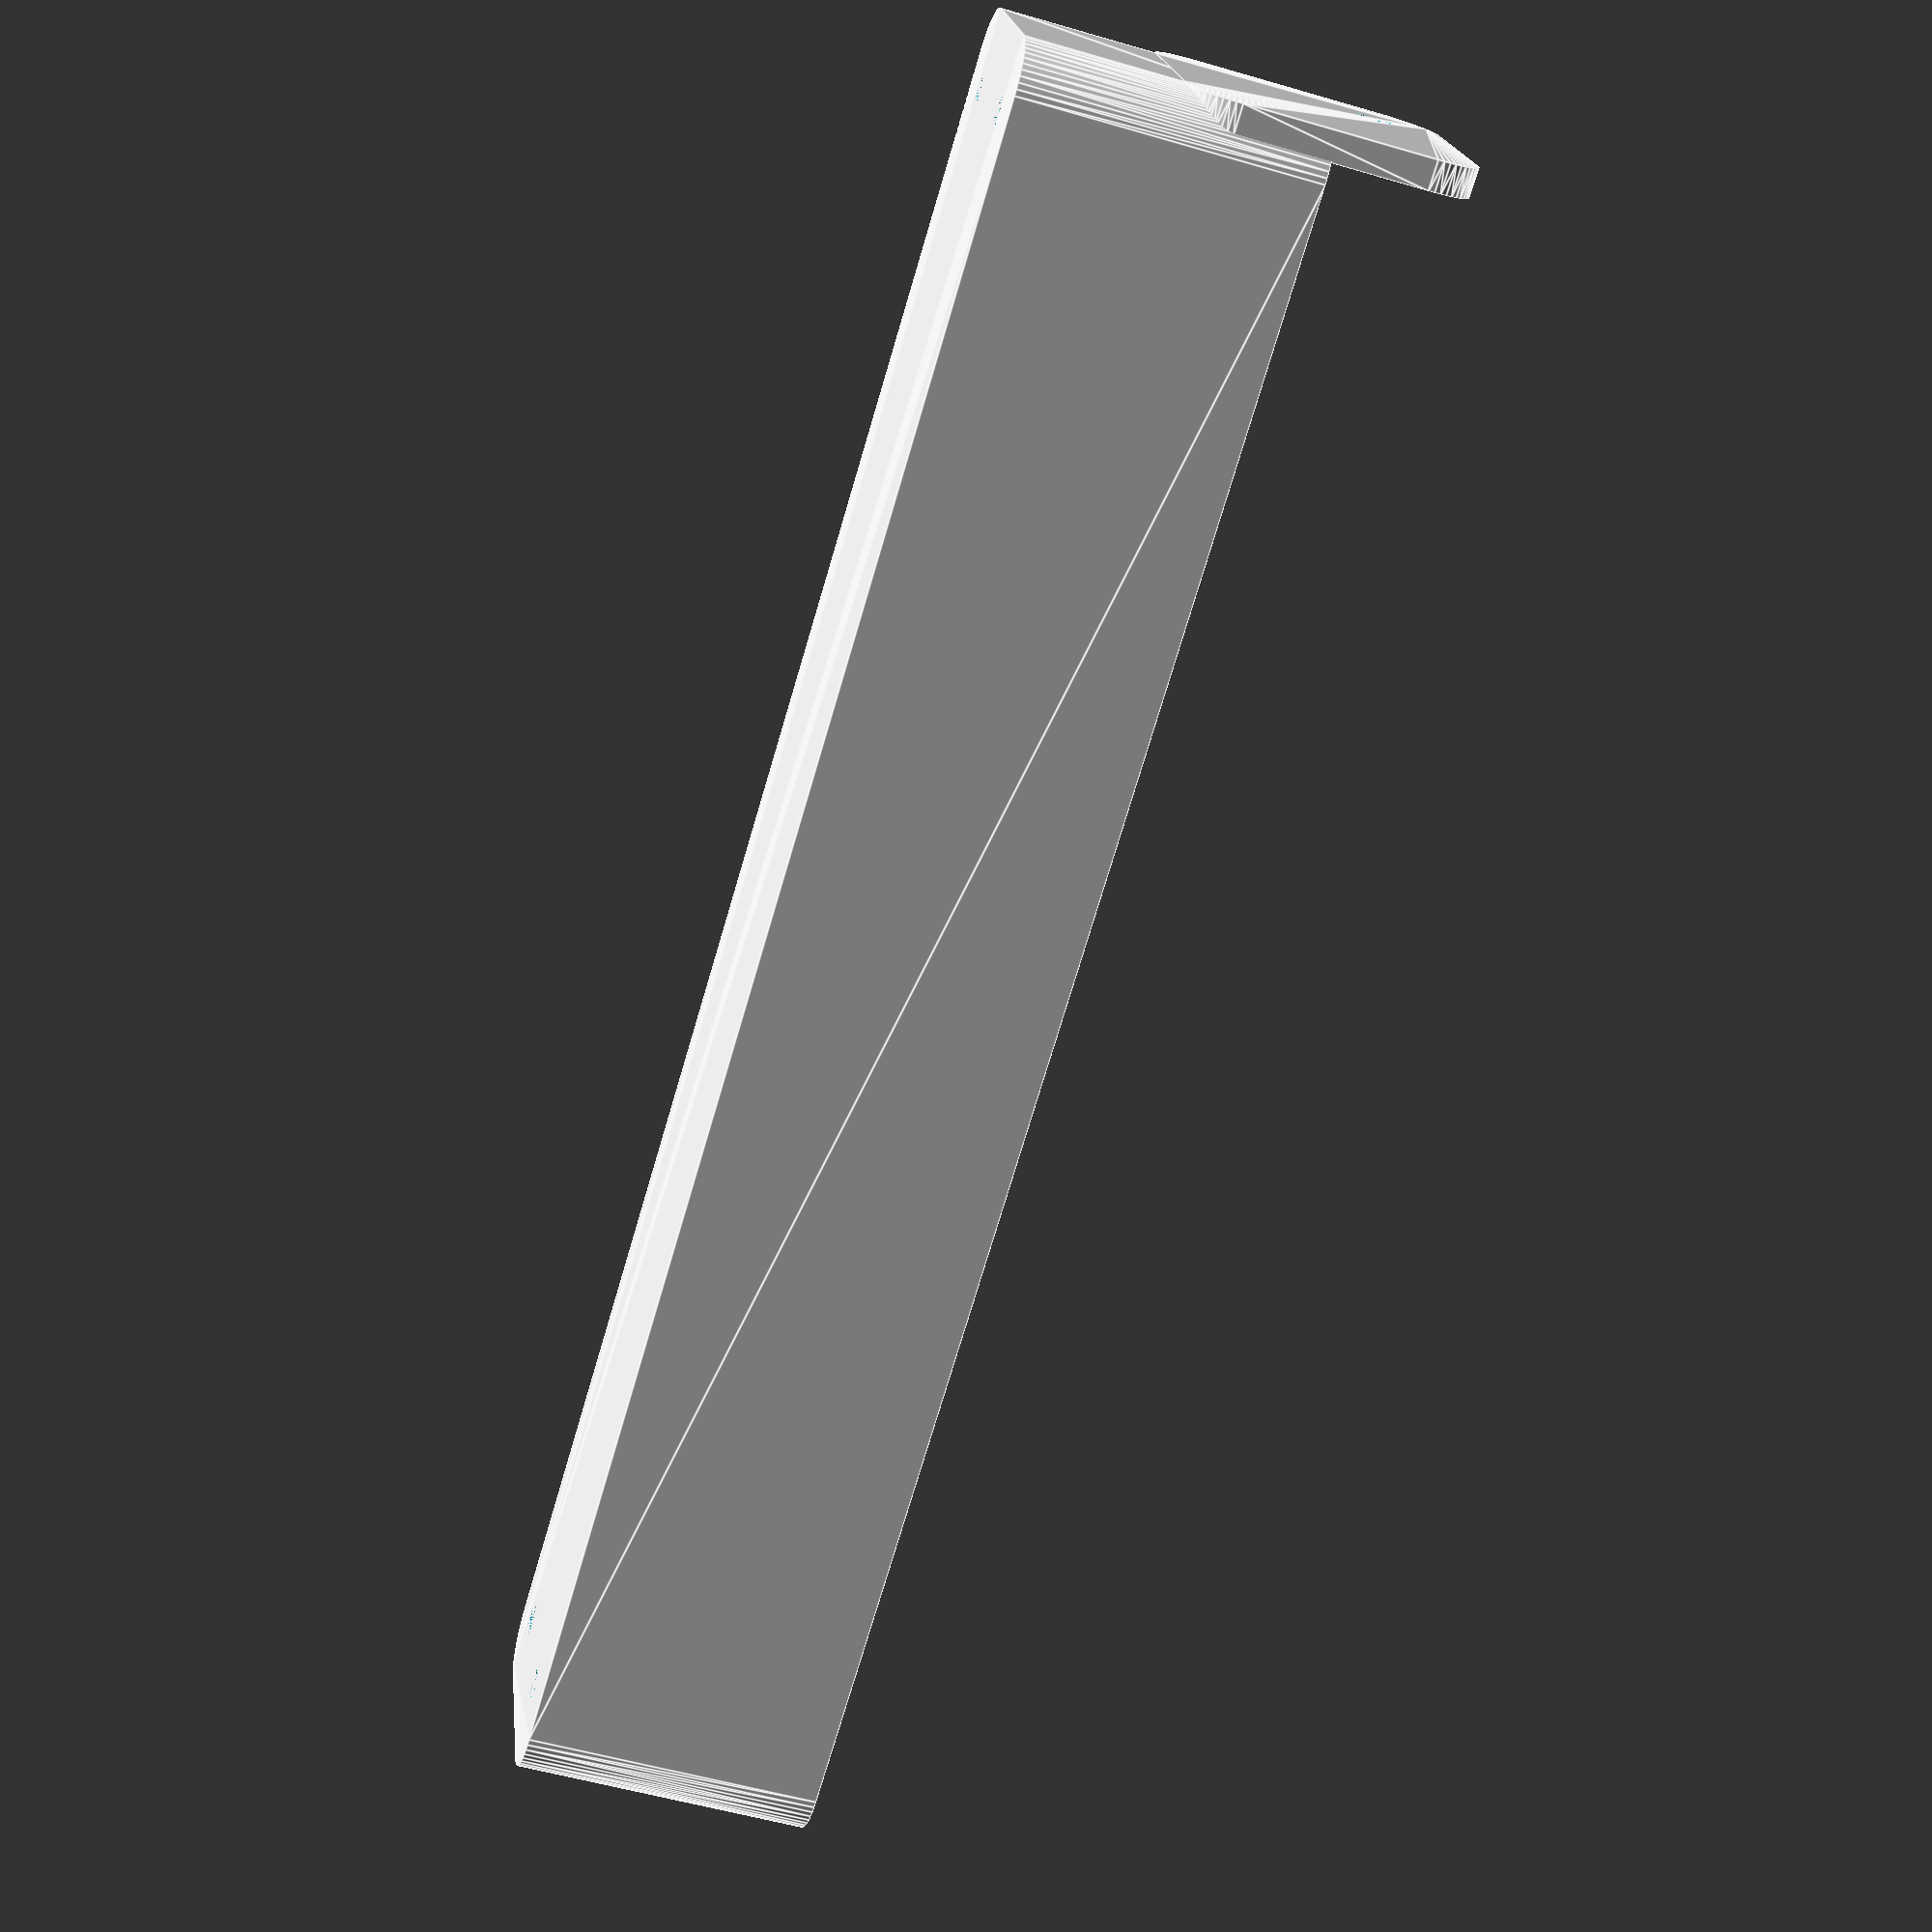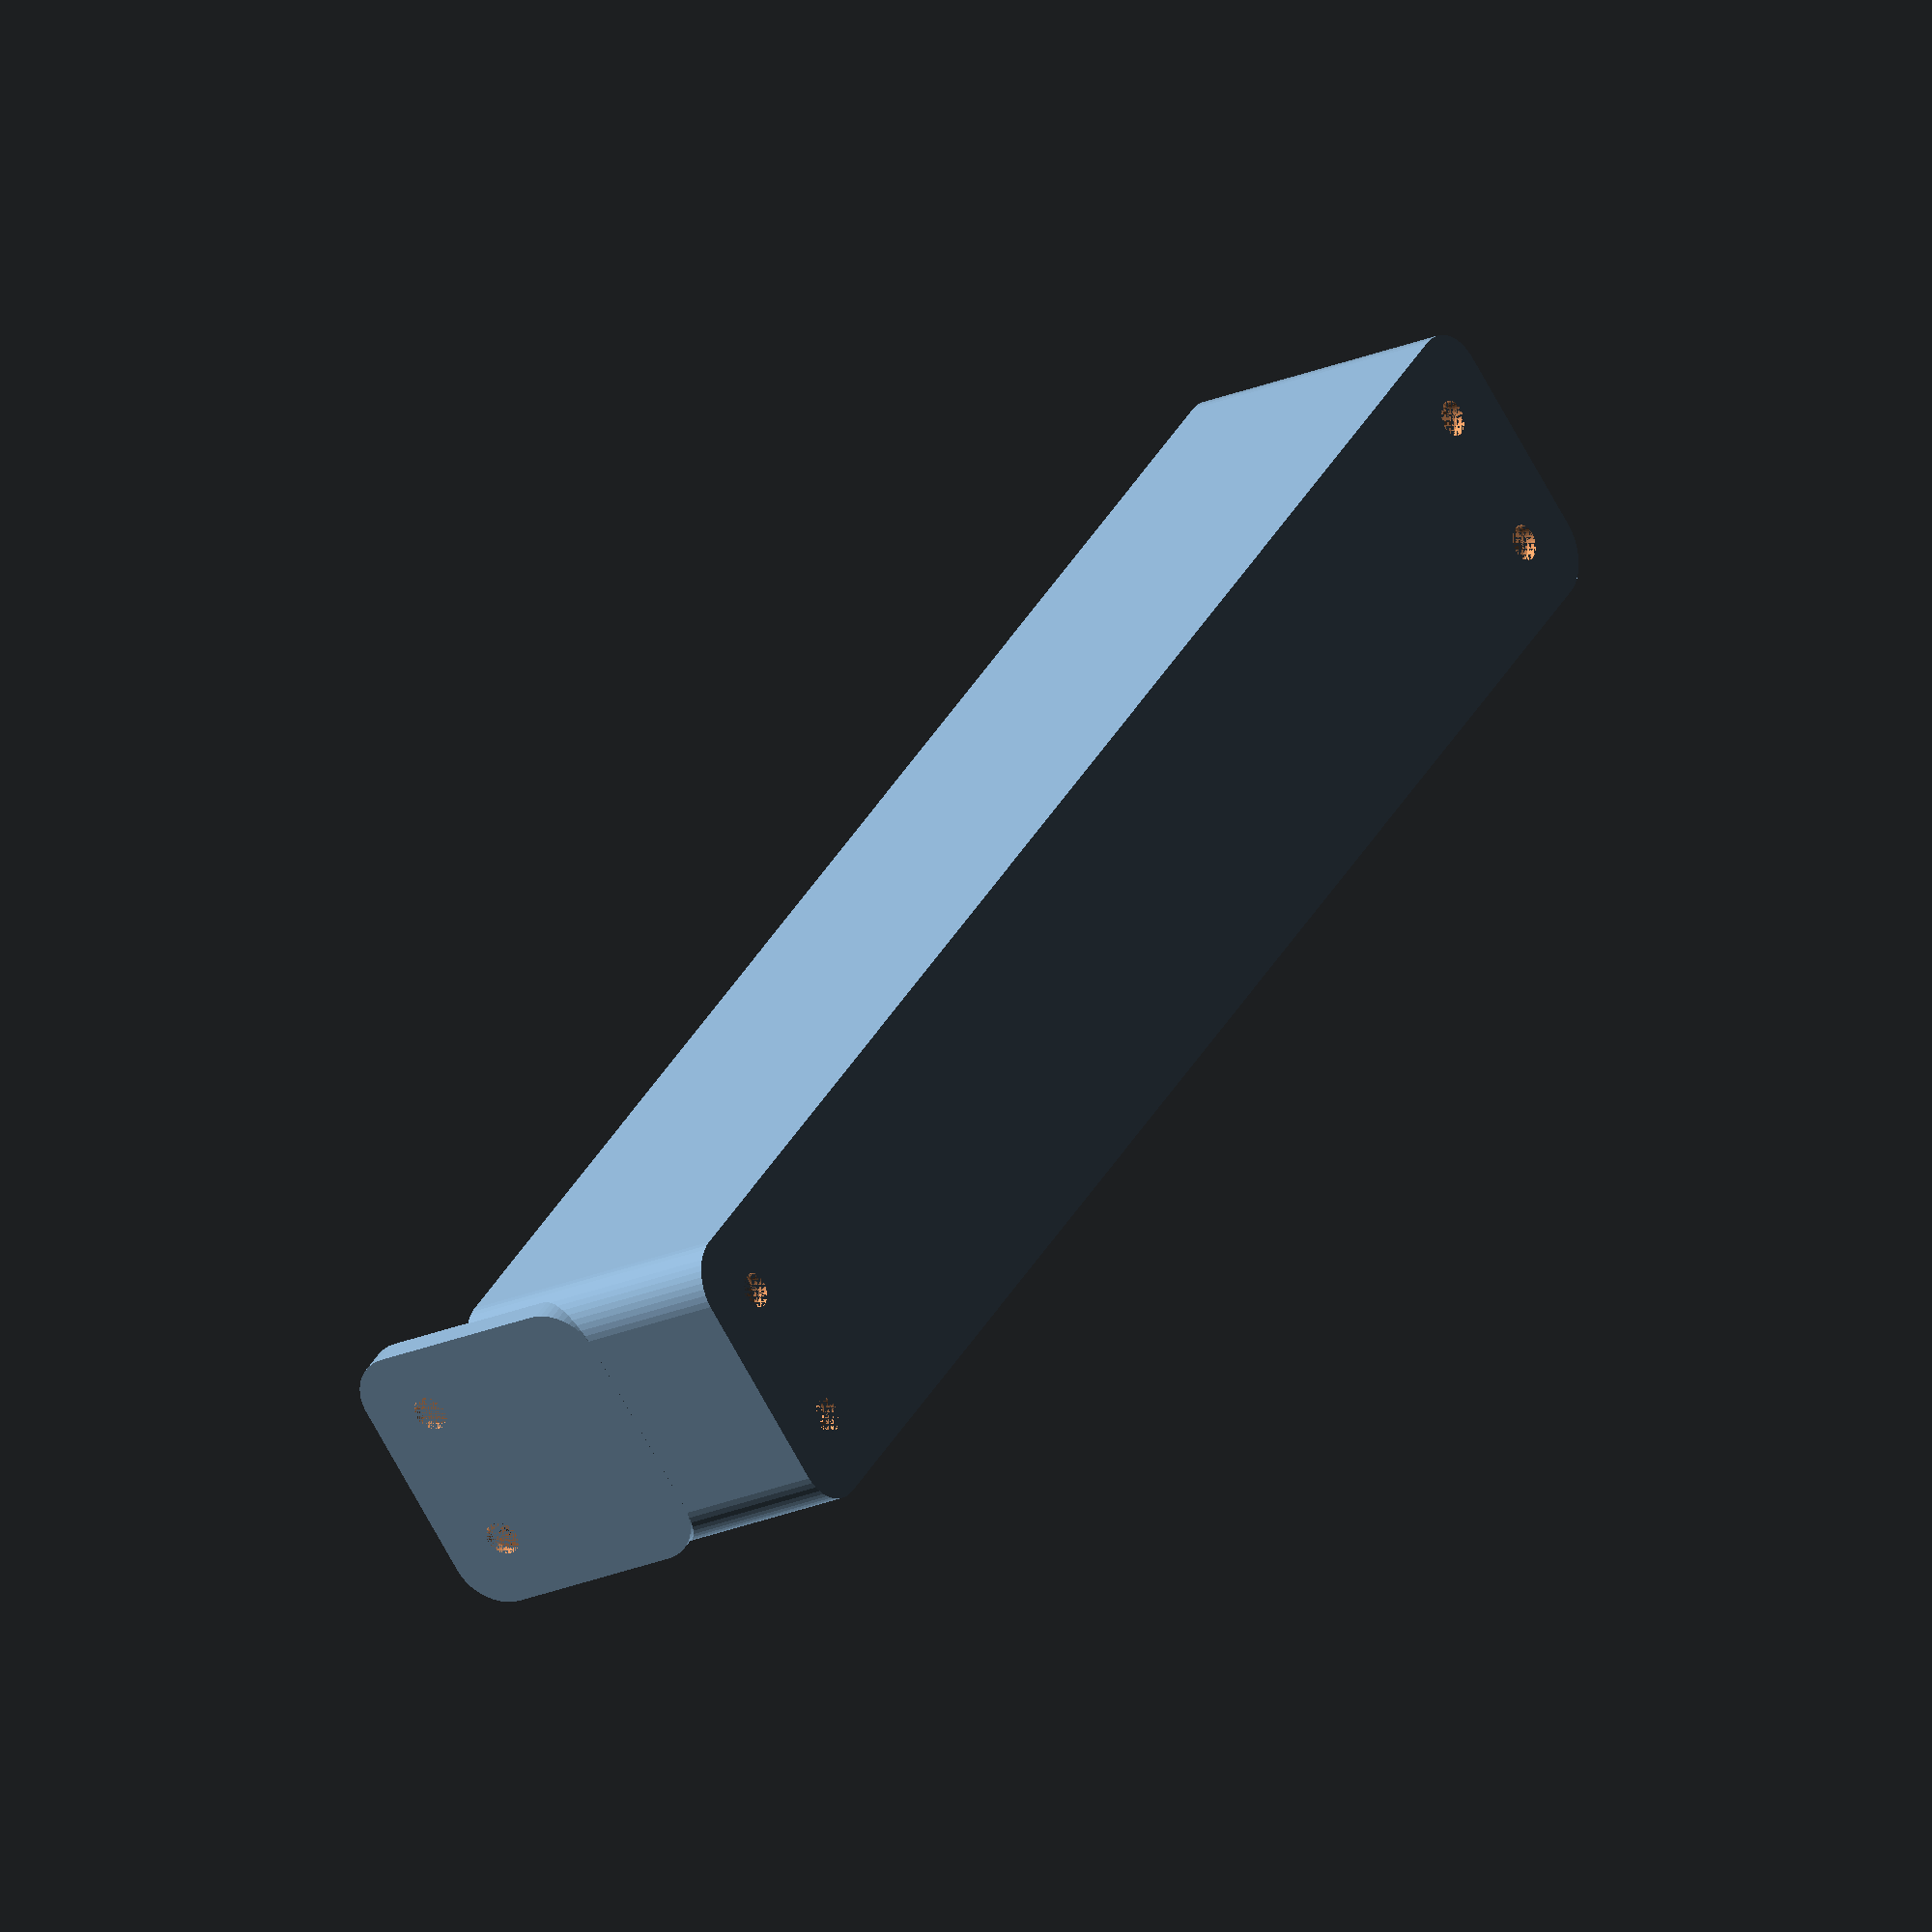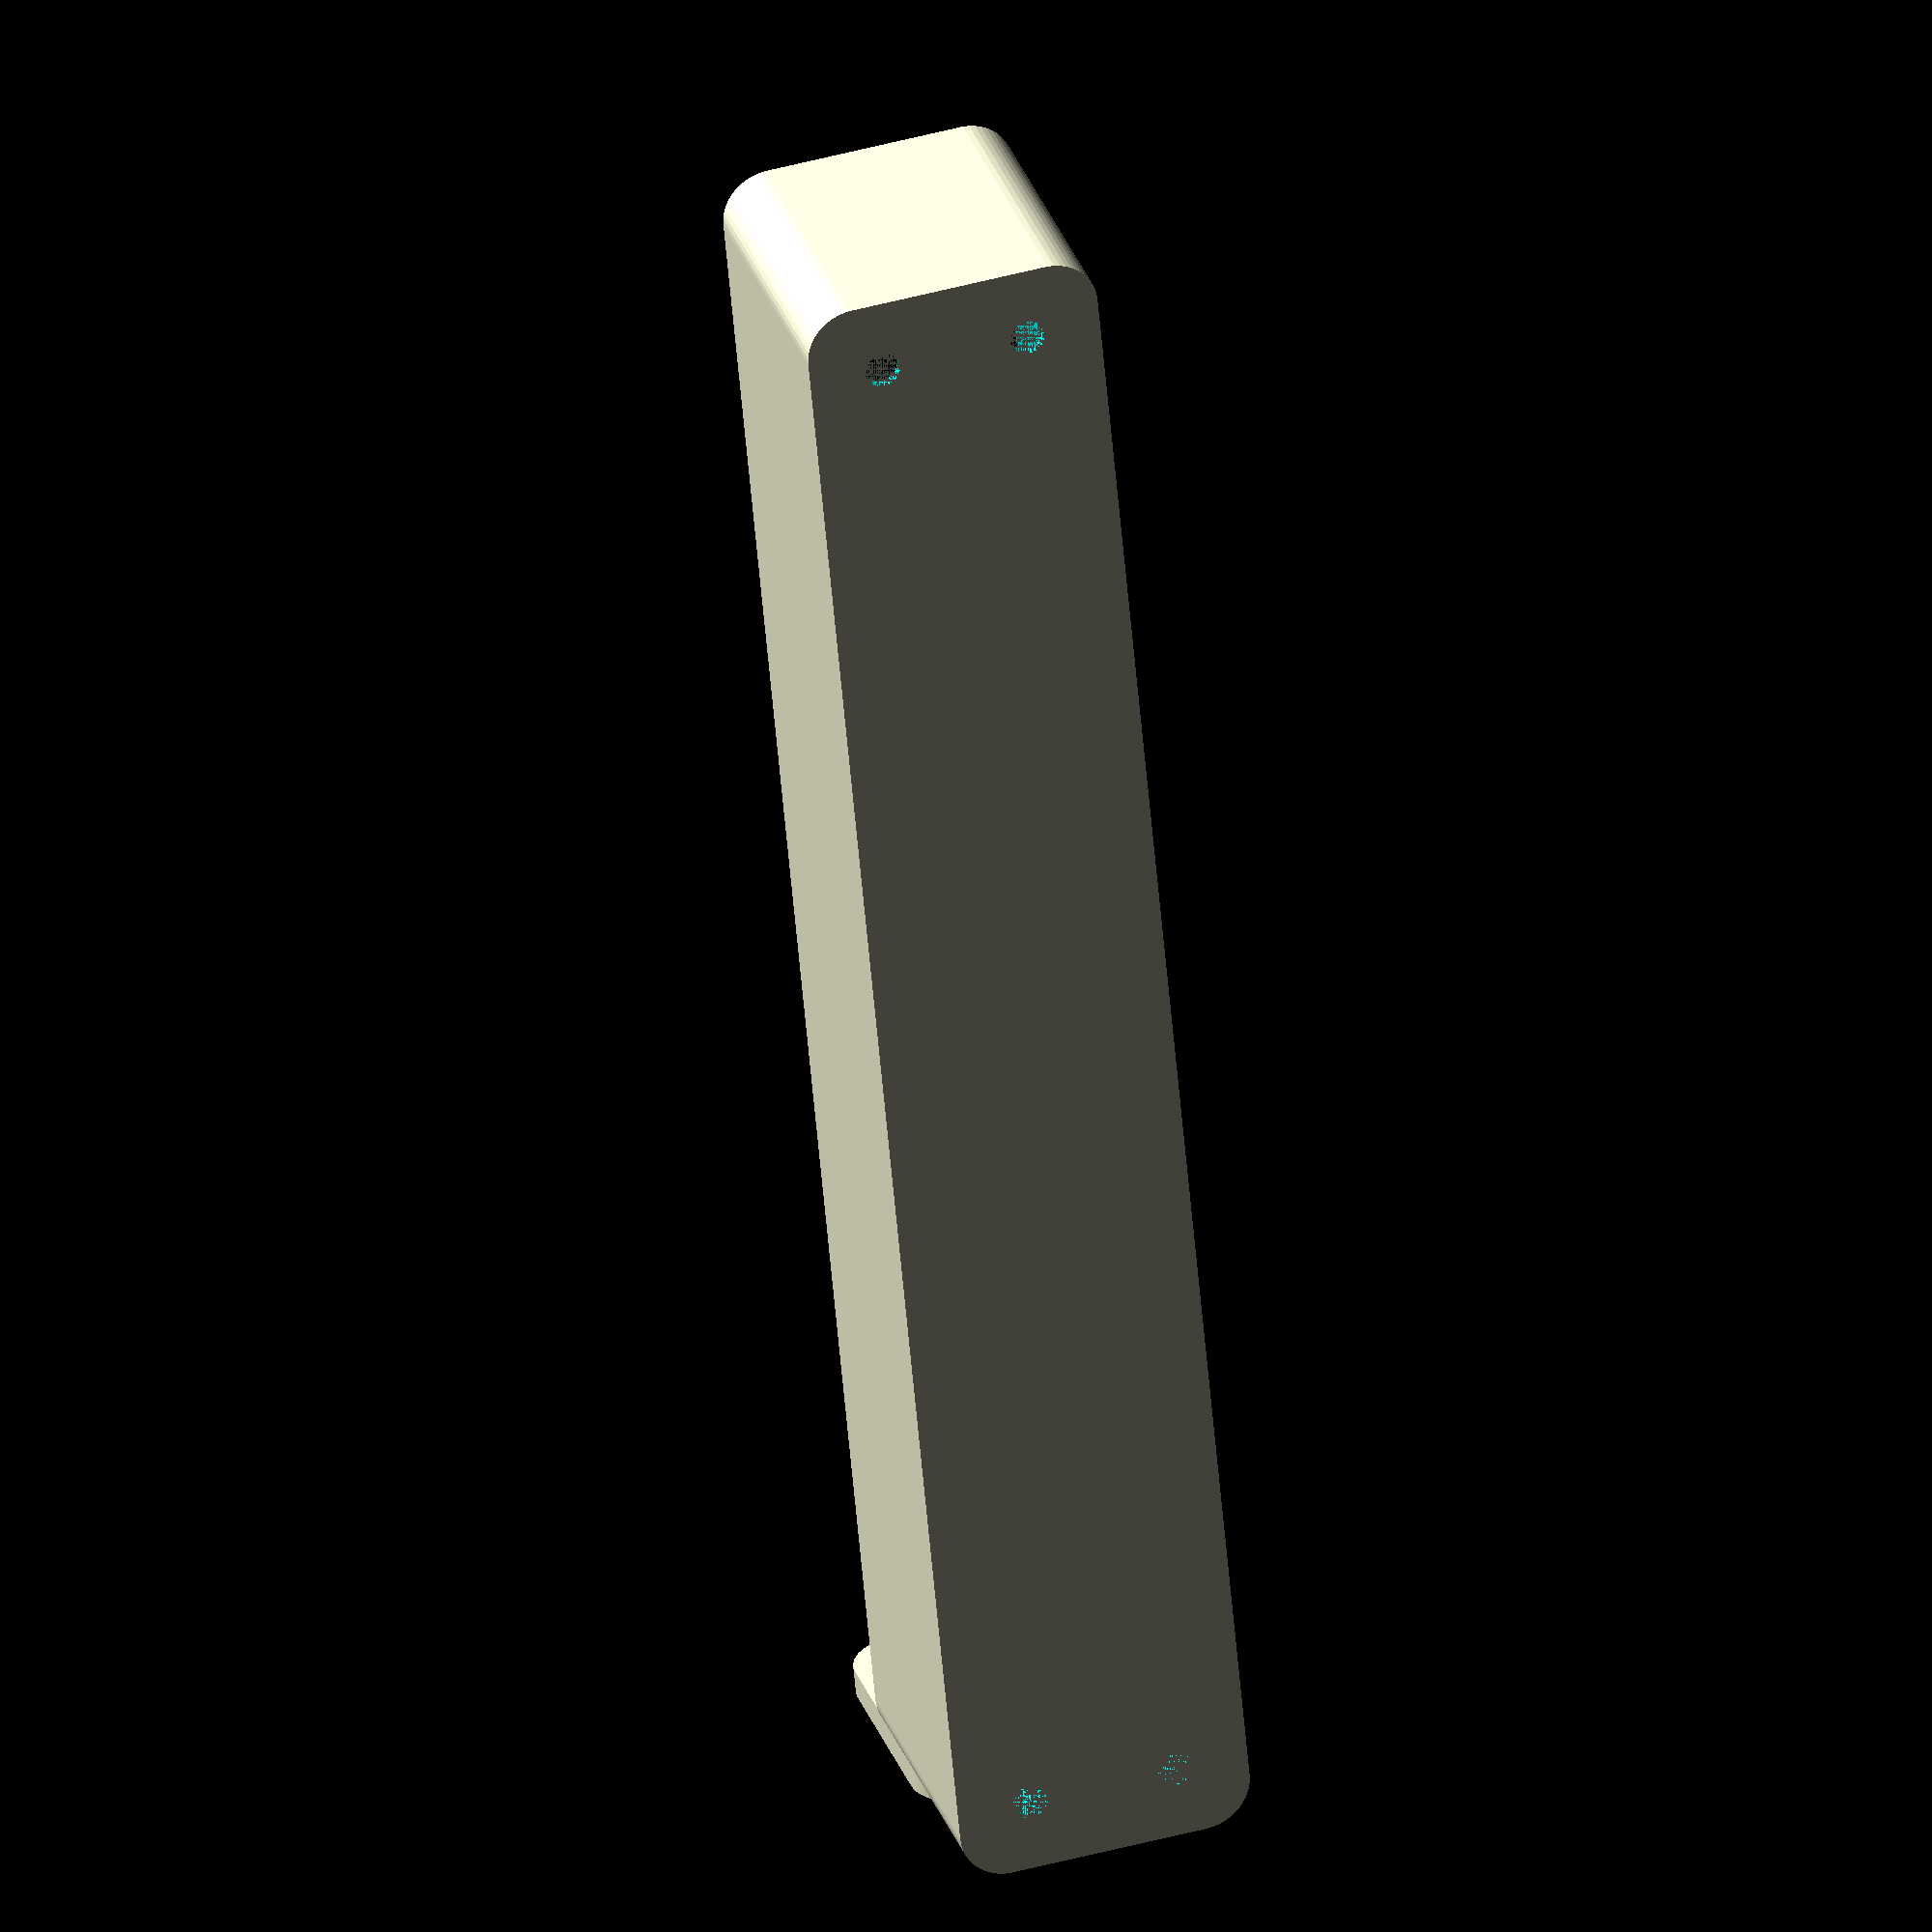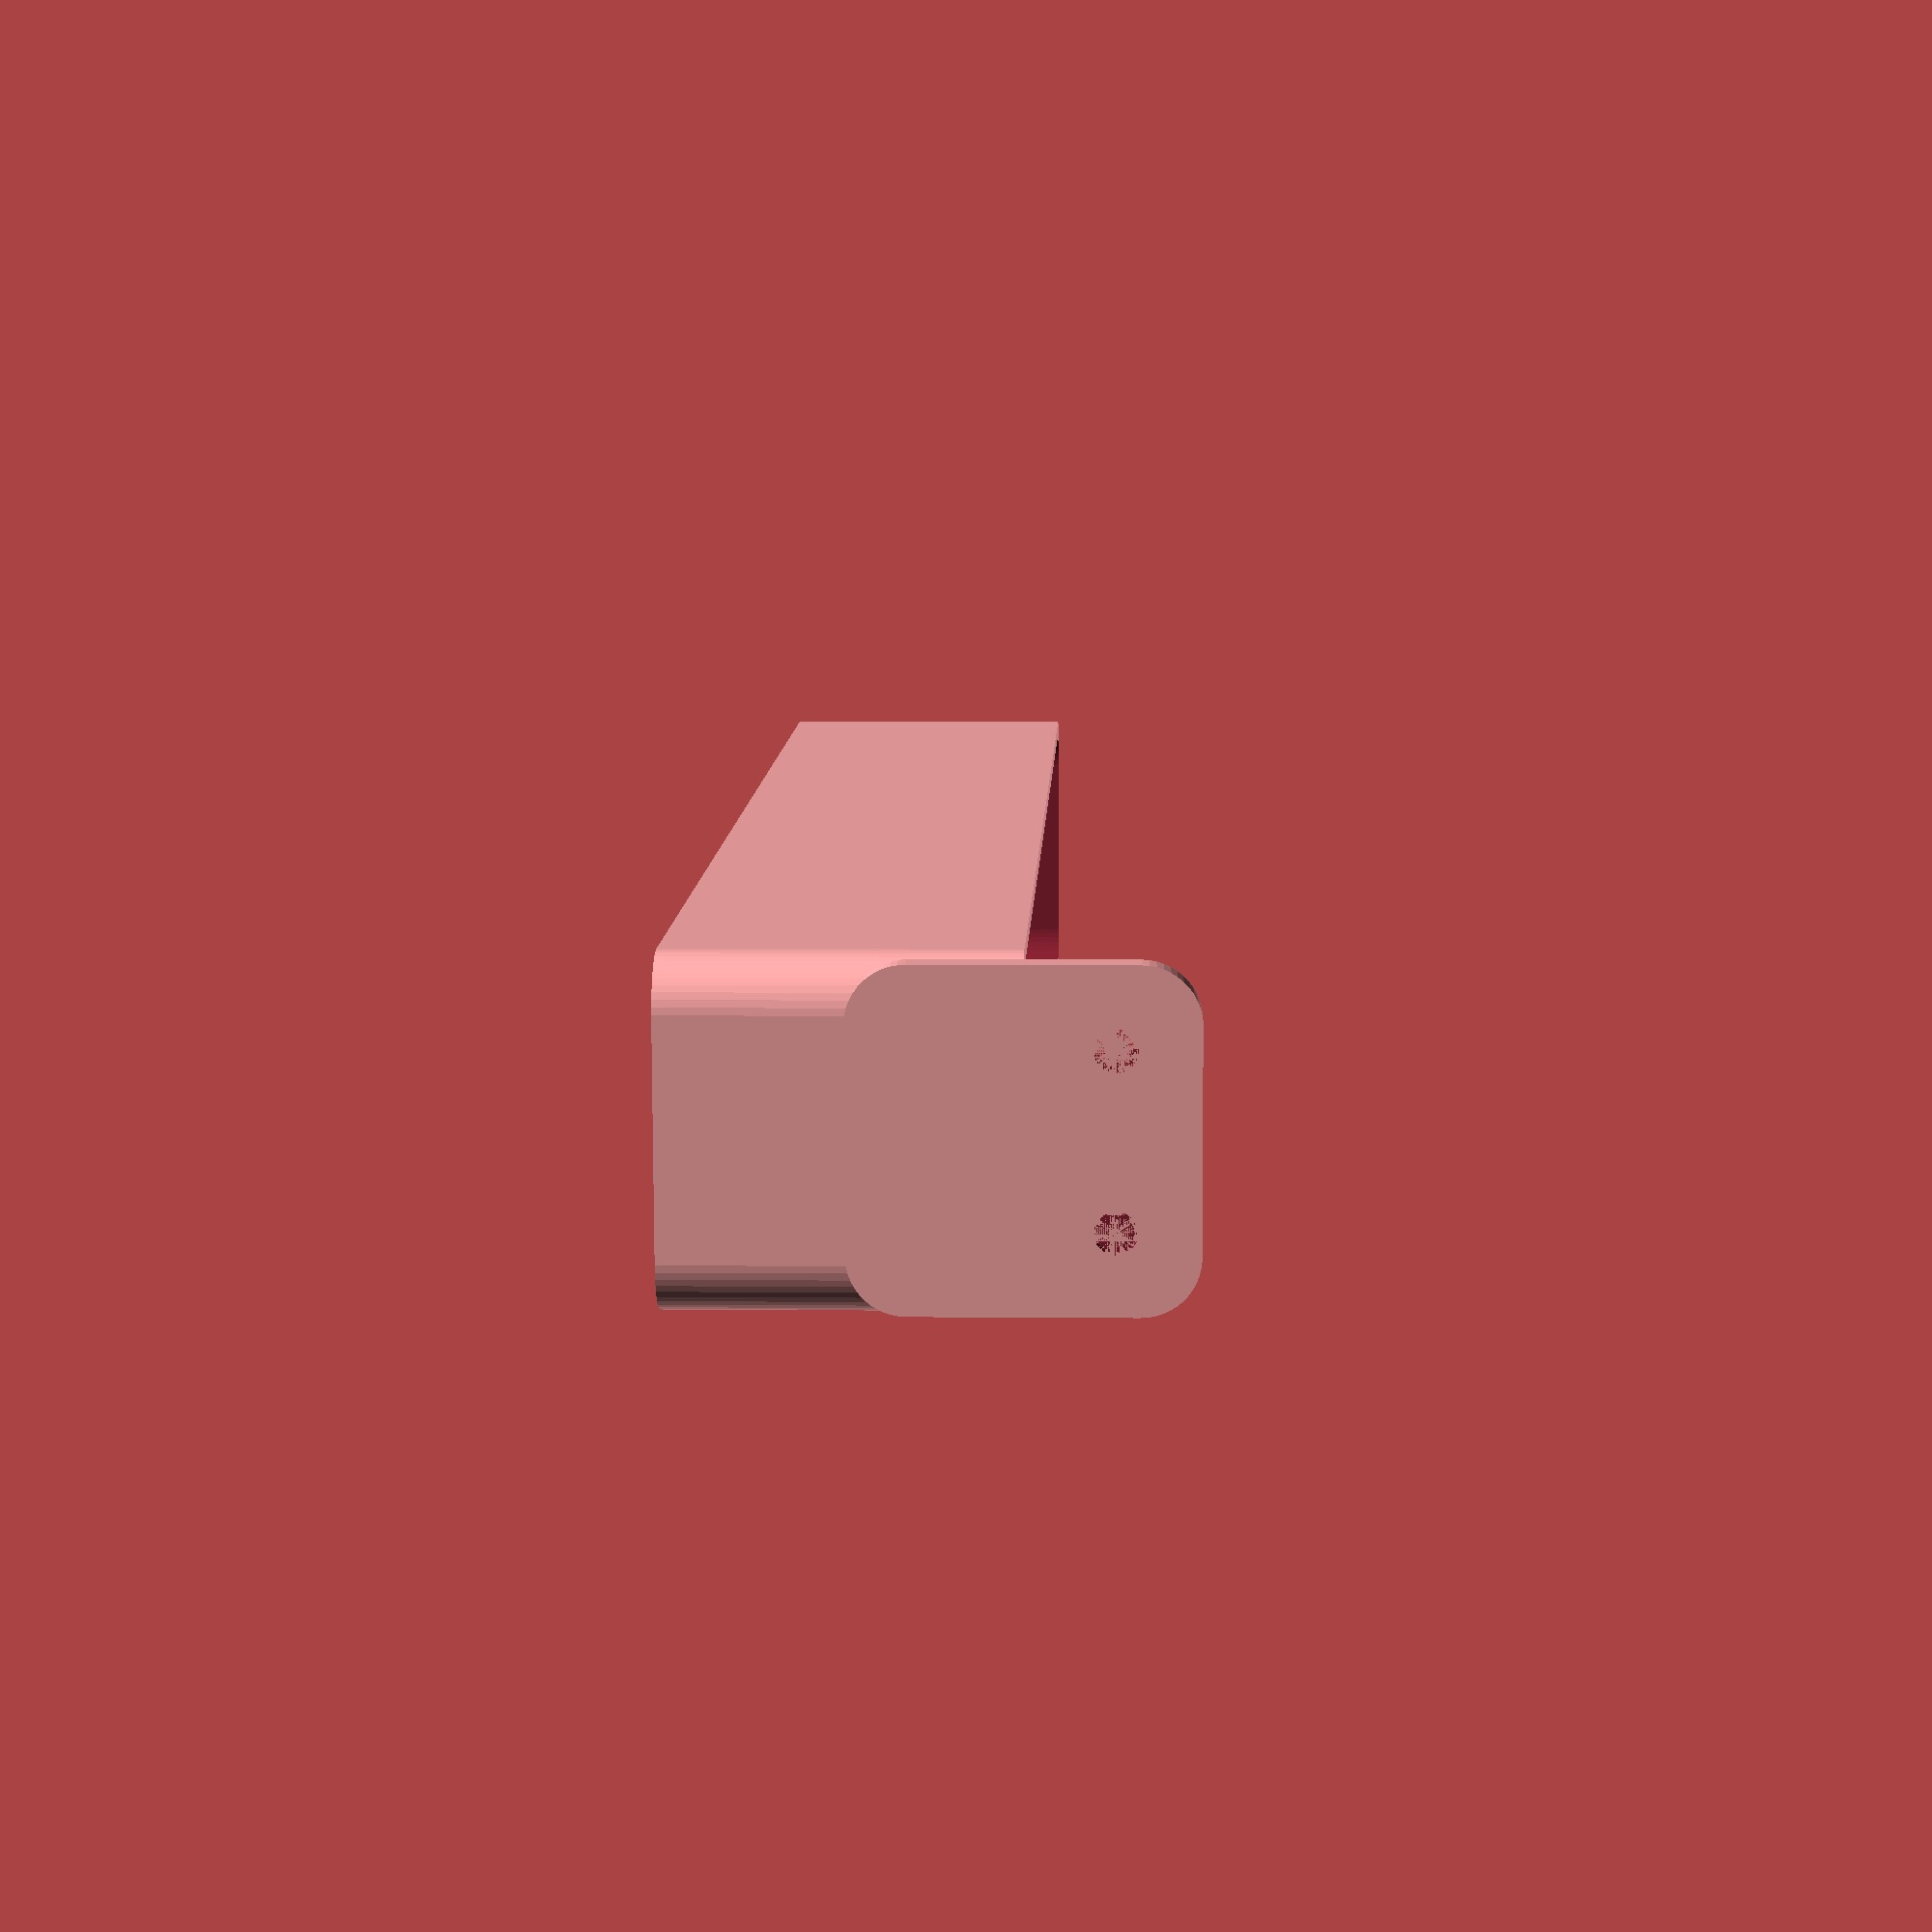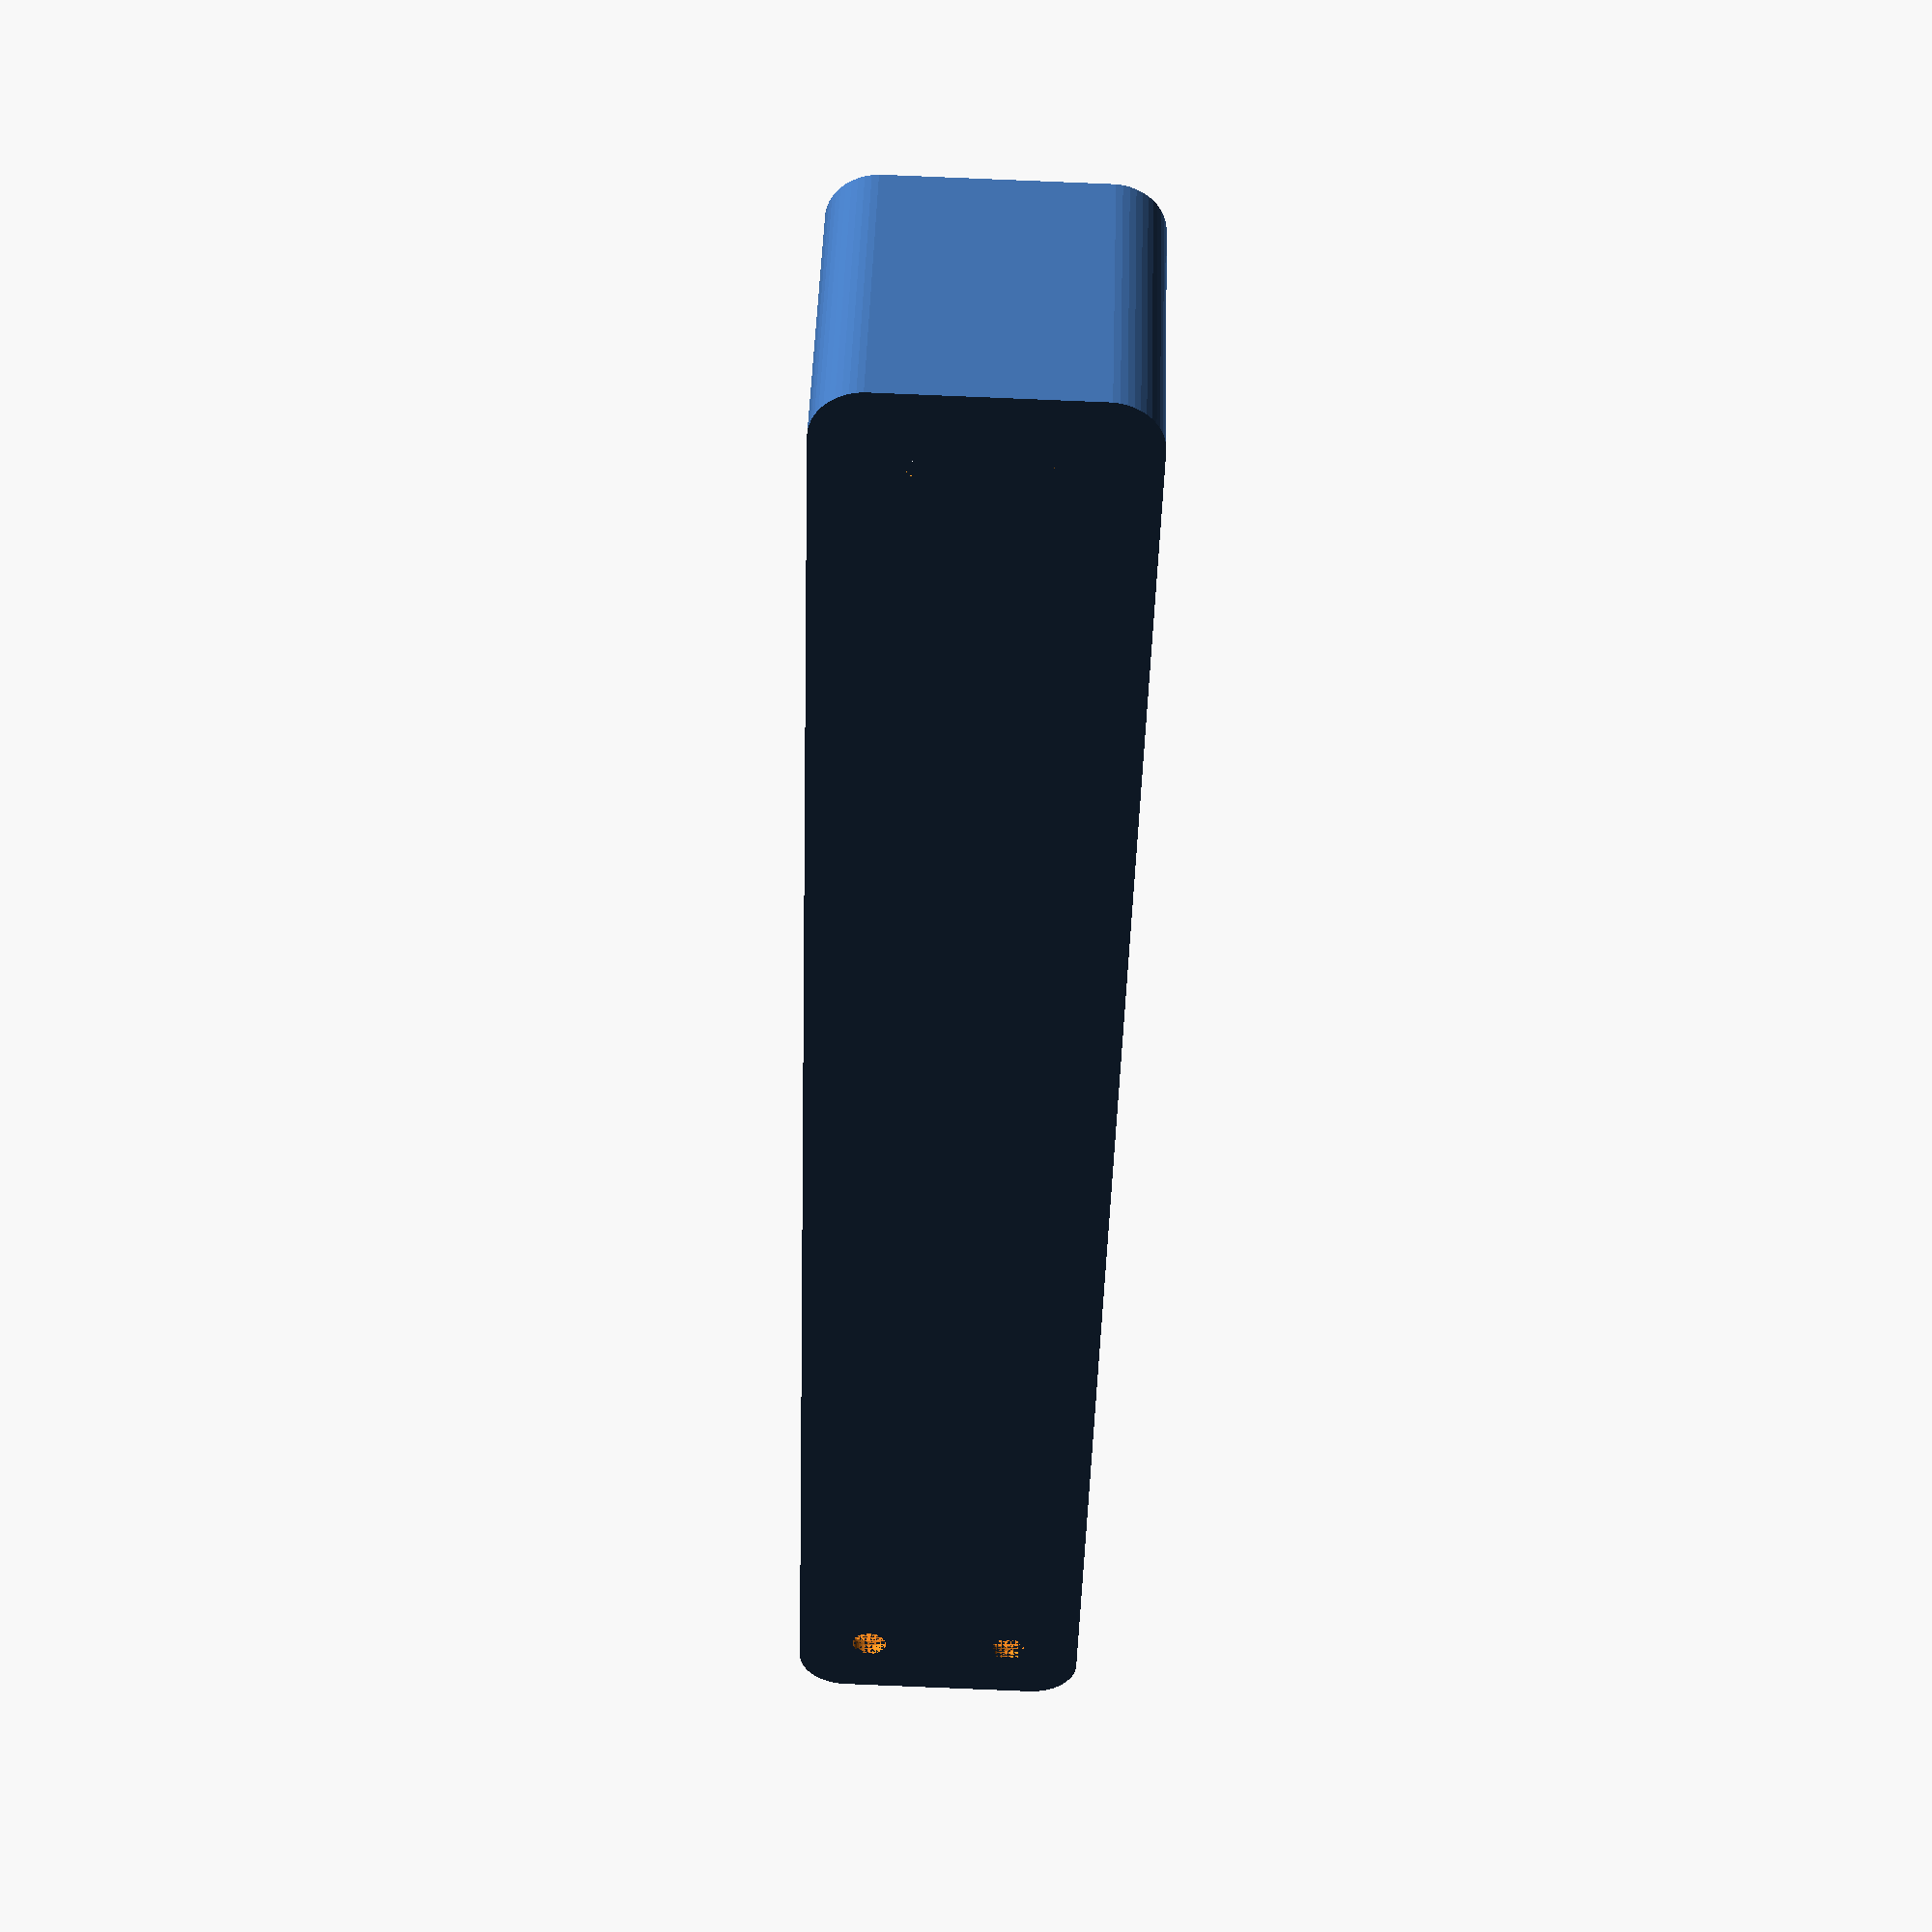
<openscad>
$fn = 50;


difference() {
	union() {
		difference() {
			union() {
				hull() {
					translate(v = [-10.0000000000, 85.0000000000, 0]) {
						cylinder(h = 30, r = 5);
					}
					translate(v = [10.0000000000, 85.0000000000, 0]) {
						cylinder(h = 30, r = 5);
					}
					translate(v = [-10.0000000000, -85.0000000000, 0]) {
						cylinder(h = 30, r = 5);
					}
					translate(v = [10.0000000000, -85.0000000000, 0]) {
						cylinder(h = 30, r = 5);
					}
				}
			}
			union() {
				translate(v = [-7.5000000000, -82.5000000000, 3]) {
					rotate(a = [0, 0, 0]) {
						difference() {
							union() {
								translate(v = [0, 0, -3.0000000000]) {
									cylinder(h = 3, r = 1.5000000000);
								}
								translate(v = [0, 0, -1.9000000000]) {
									cylinder(h = 1.9000000000, r1 = 1.8000000000, r2 = 3.6000000000);
								}
								cylinder(h = 250, r = 3.6000000000);
								translate(v = [0, 0, -3.0000000000]) {
									cylinder(h = 3, r = 1.8000000000);
								}
								translate(v = [0, 0, -3.0000000000]) {
									cylinder(h = 3, r = 1.5000000000);
								}
							}
							union();
						}
					}
				}
				translate(v = [7.5000000000, -82.5000000000, 3]) {
					rotate(a = [0, 0, 0]) {
						difference() {
							union() {
								translate(v = [0, 0, -3.0000000000]) {
									cylinder(h = 3, r = 1.5000000000);
								}
								translate(v = [0, 0, -1.9000000000]) {
									cylinder(h = 1.9000000000, r1 = 1.8000000000, r2 = 3.6000000000);
								}
								cylinder(h = 250, r = 3.6000000000);
								translate(v = [0, 0, -3.0000000000]) {
									cylinder(h = 3, r = 1.8000000000);
								}
								translate(v = [0, 0, -3.0000000000]) {
									cylinder(h = 3, r = 1.5000000000);
								}
							}
							union();
						}
					}
				}
				translate(v = [-7.5000000000, 82.5000000000, 3]) {
					rotate(a = [0, 0, 0]) {
						difference() {
							union() {
								translate(v = [0, 0, -3.0000000000]) {
									cylinder(h = 3, r = 1.5000000000);
								}
								translate(v = [0, 0, -1.9000000000]) {
									cylinder(h = 1.9000000000, r1 = 1.8000000000, r2 = 3.6000000000);
								}
								cylinder(h = 250, r = 3.6000000000);
								translate(v = [0, 0, -3.0000000000]) {
									cylinder(h = 3, r = 1.8000000000);
								}
								translate(v = [0, 0, -3.0000000000]) {
									cylinder(h = 3, r = 1.5000000000);
								}
							}
							union();
						}
					}
				}
				translate(v = [7.5000000000, 82.5000000000, 3]) {
					rotate(a = [0, 0, 0]) {
						difference() {
							union() {
								translate(v = [0, 0, -3.0000000000]) {
									cylinder(h = 3, r = 1.5000000000);
								}
								translate(v = [0, 0, -1.9000000000]) {
									cylinder(h = 1.9000000000, r1 = 1.8000000000, r2 = 3.6000000000);
								}
								cylinder(h = 250, r = 3.6000000000);
								translate(v = [0, 0, -3.0000000000]) {
									cylinder(h = 3, r = 1.8000000000);
								}
								translate(v = [0, 0, -3.0000000000]) {
									cylinder(h = 3, r = 1.5000000000);
								}
							}
							union();
						}
					}
				}
				translate(v = [0, 0, 2.9925000000]) {
					hull() {
						union() {
							translate(v = [-9.5000000000, 84.5000000000, 4]) {
								cylinder(h = 67, r = 4);
							}
							translate(v = [-9.5000000000, 84.5000000000, 4]) {
								sphere(r = 4);
							}
							translate(v = [-9.5000000000, 84.5000000000, 71]) {
								sphere(r = 4);
							}
						}
						union() {
							translate(v = [9.5000000000, 84.5000000000, 4]) {
								cylinder(h = 67, r = 4);
							}
							translate(v = [9.5000000000, 84.5000000000, 4]) {
								sphere(r = 4);
							}
							translate(v = [9.5000000000, 84.5000000000, 71]) {
								sphere(r = 4);
							}
						}
						union() {
							translate(v = [-9.5000000000, -84.5000000000, 4]) {
								cylinder(h = 67, r = 4);
							}
							translate(v = [-9.5000000000, -84.5000000000, 4]) {
								sphere(r = 4);
							}
							translate(v = [-9.5000000000, -84.5000000000, 71]) {
								sphere(r = 4);
							}
						}
						union() {
							translate(v = [9.5000000000, -84.5000000000, 4]) {
								cylinder(h = 67, r = 4);
							}
							translate(v = [9.5000000000, -84.5000000000, 4]) {
								sphere(r = 4);
							}
							translate(v = [9.5000000000, -84.5000000000, 71]) {
								sphere(r = 4);
							}
						}
					}
				}
			}
		}
		union() {
			translate(v = [0, 90.0000000000, 30]) {
				rotate(a = [90, 0, 0]) {
					hull() {
						translate(v = [-9.5000000000, 9.5000000000, 0]) {
							cylinder(h = 3, r = 5);
						}
						translate(v = [9.5000000000, 9.5000000000, 0]) {
							cylinder(h = 3, r = 5);
						}
						translate(v = [-9.5000000000, -9.5000000000, 0]) {
							cylinder(h = 3, r = 5);
						}
						translate(v = [9.5000000000, -9.5000000000, 0]) {
							cylinder(h = 3, r = 5);
						}
					}
				}
			}
		}
	}
	union() {
		translate(v = [-7.5000000000, 87.0000000000, 37.5000000000]) {
			rotate(a = [90, 0, 0]) {
				difference() {
					union() {
						translate(v = [0, 0, -3.0000000000]) {
							cylinder(h = 3, r = 1.5000000000);
						}
						translate(v = [0, 0, -1.9000000000]) {
							cylinder(h = 1.9000000000, r1 = 1.8000000000, r2 = 3.6000000000);
						}
						translate(v = [0, 0, -3.0000000000]) {
							cylinder(h = 3, r = 1.8000000000);
						}
						translate(v = [0, 0, -3.0000000000]) {
							cylinder(h = 3, r = 1.5000000000);
						}
					}
					union();
				}
			}
		}
		translate(v = [7.5000000000, 87.0000000000, 37.5000000000]) {
			rotate(a = [90, 0, 0]) {
				difference() {
					union() {
						translate(v = [0, 0, -3.0000000000]) {
							cylinder(h = 3, r = 1.5000000000);
						}
						translate(v = [0, 0, -1.9000000000]) {
							cylinder(h = 1.9000000000, r1 = 1.8000000000, r2 = 3.6000000000);
						}
						translate(v = [0, 0, -3.0000000000]) {
							cylinder(h = 3, r = 1.8000000000);
						}
						translate(v = [0, 0, -3.0000000000]) {
							cylinder(h = 3, r = 1.5000000000);
						}
					}
					union();
				}
			}
		}
		translate(v = [7.5000000000, 87.0000000000, 37.5000000000]) {
			rotate(a = [90, 0, 0]) {
				difference() {
					union() {
						translate(v = [0, 0, -3.0000000000]) {
							cylinder(h = 3, r = 1.5000000000);
						}
						translate(v = [0, 0, -1.9000000000]) {
							cylinder(h = 1.9000000000, r1 = 1.8000000000, r2 = 3.6000000000);
						}
						translate(v = [0, 0, -3.0000000000]) {
							cylinder(h = 3, r = 1.8000000000);
						}
						translate(v = [0, 0, -3.0000000000]) {
							cylinder(h = 3, r = 1.5000000000);
						}
					}
					union();
				}
			}
		}
		translate(v = [0, 0, 2.9925000000]) {
			hull() {
				union() {
					translate(v = [-11.5000000000, 86.5000000000, 2]) {
						cylinder(h = 11, r = 2);
					}
					translate(v = [-11.5000000000, 86.5000000000, 2]) {
						sphere(r = 2);
					}
					translate(v = [-11.5000000000, 86.5000000000, 13]) {
						sphere(r = 2);
					}
				}
				union() {
					translate(v = [11.5000000000, 86.5000000000, 2]) {
						cylinder(h = 11, r = 2);
					}
					translate(v = [11.5000000000, 86.5000000000, 2]) {
						sphere(r = 2);
					}
					translate(v = [11.5000000000, 86.5000000000, 13]) {
						sphere(r = 2);
					}
				}
				union() {
					translate(v = [-11.5000000000, -86.5000000000, 2]) {
						cylinder(h = 11, r = 2);
					}
					translate(v = [-11.5000000000, -86.5000000000, 2]) {
						sphere(r = 2);
					}
					translate(v = [-11.5000000000, -86.5000000000, 13]) {
						sphere(r = 2);
					}
				}
				union() {
					translate(v = [11.5000000000, -86.5000000000, 2]) {
						cylinder(h = 11, r = 2);
					}
					translate(v = [11.5000000000, -86.5000000000, 2]) {
						sphere(r = 2);
					}
					translate(v = [11.5000000000, -86.5000000000, 13]) {
						sphere(r = 2);
					}
				}
			}
		}
	}
}
</openscad>
<views>
elev=233.0 azim=109.6 roll=287.5 proj=p view=edges
elev=20.3 azim=138.5 roll=129.2 proj=o view=wireframe
elev=151.2 azim=5.3 roll=16.3 proj=o view=solid
elev=176.2 azim=84.7 roll=268.0 proj=p view=wireframe
elev=134.4 azim=358.4 roll=358.3 proj=p view=wireframe
</views>
